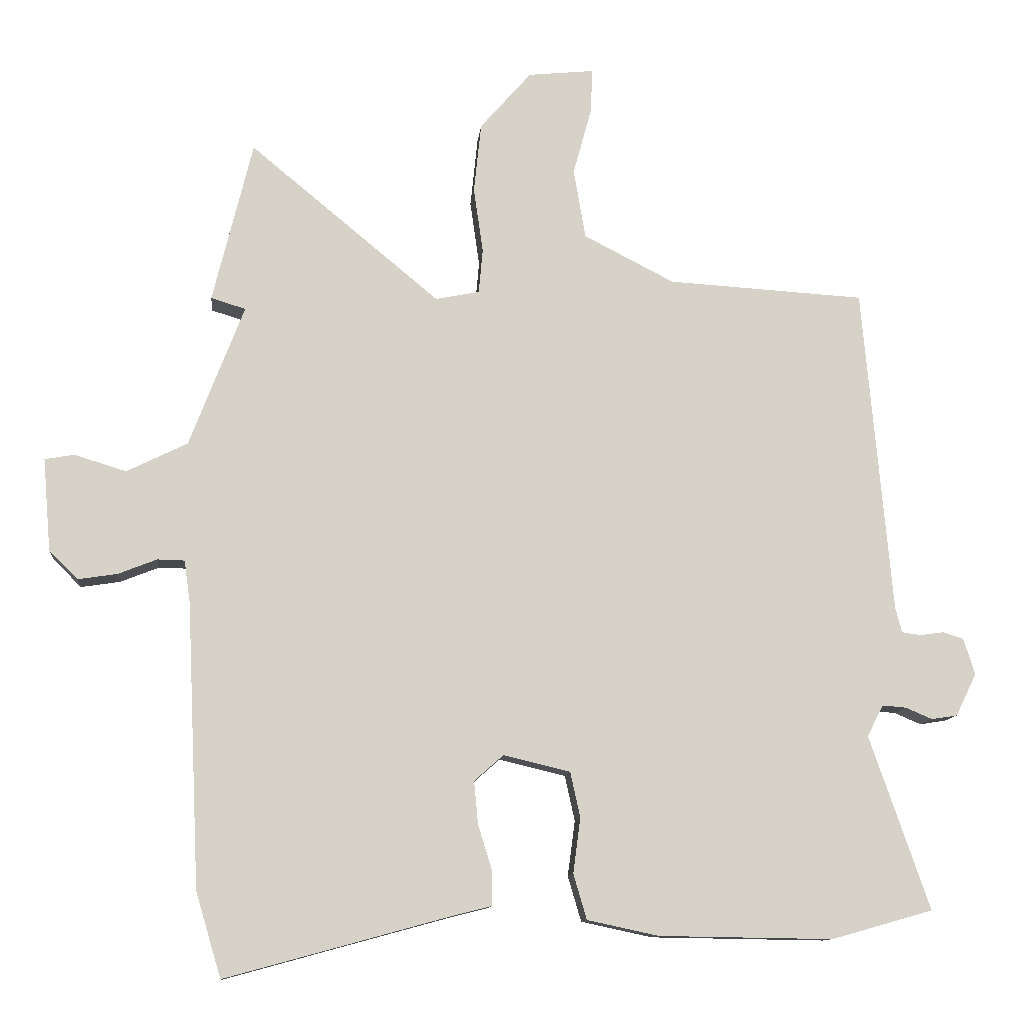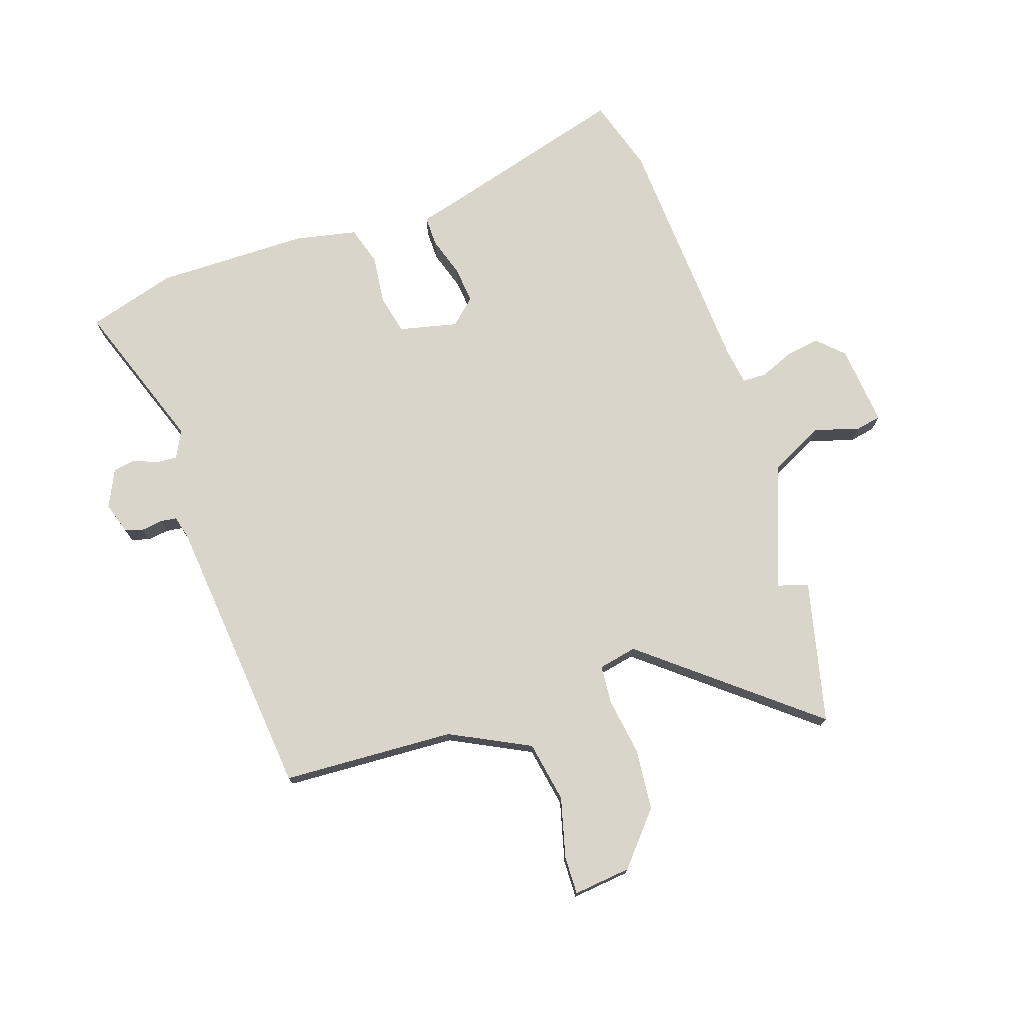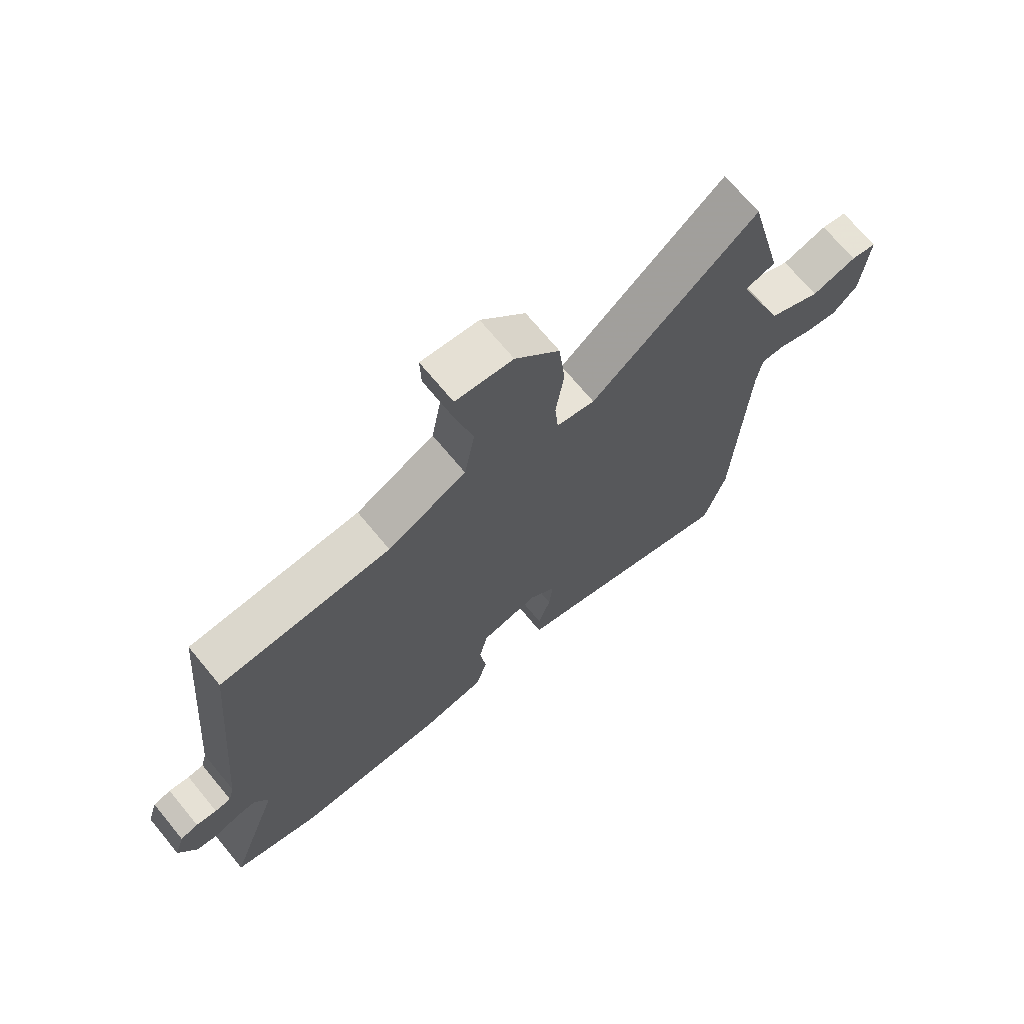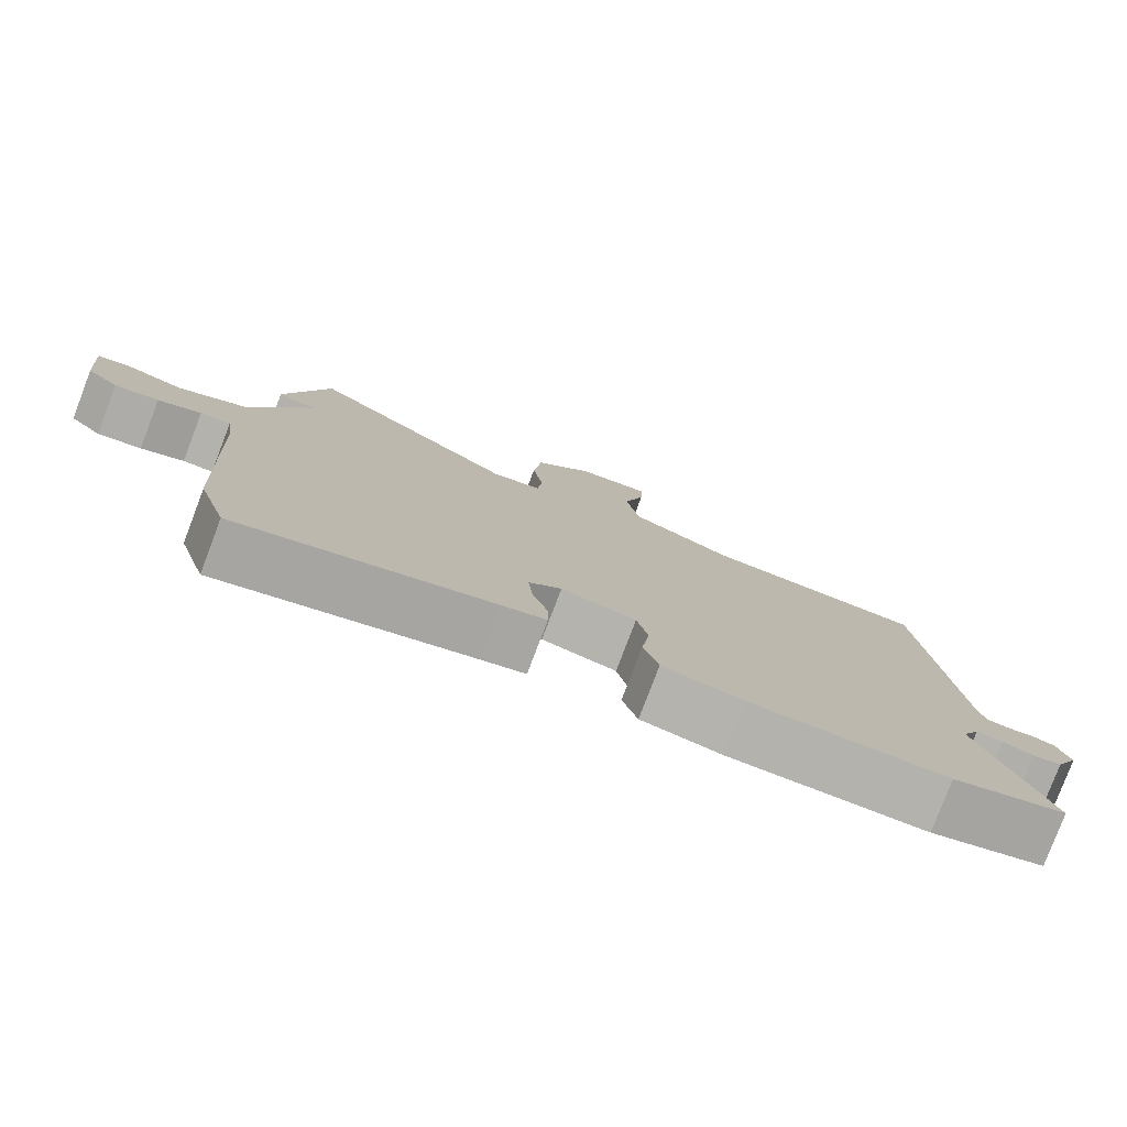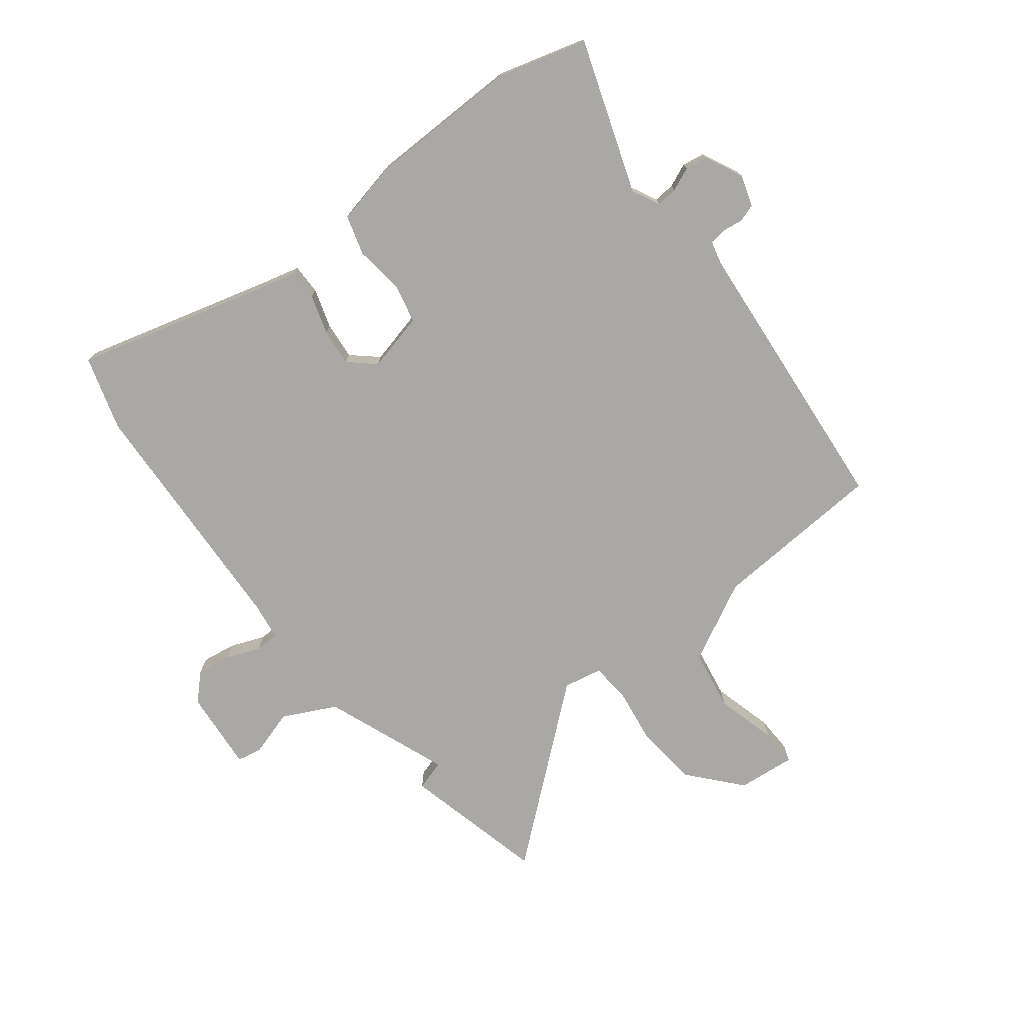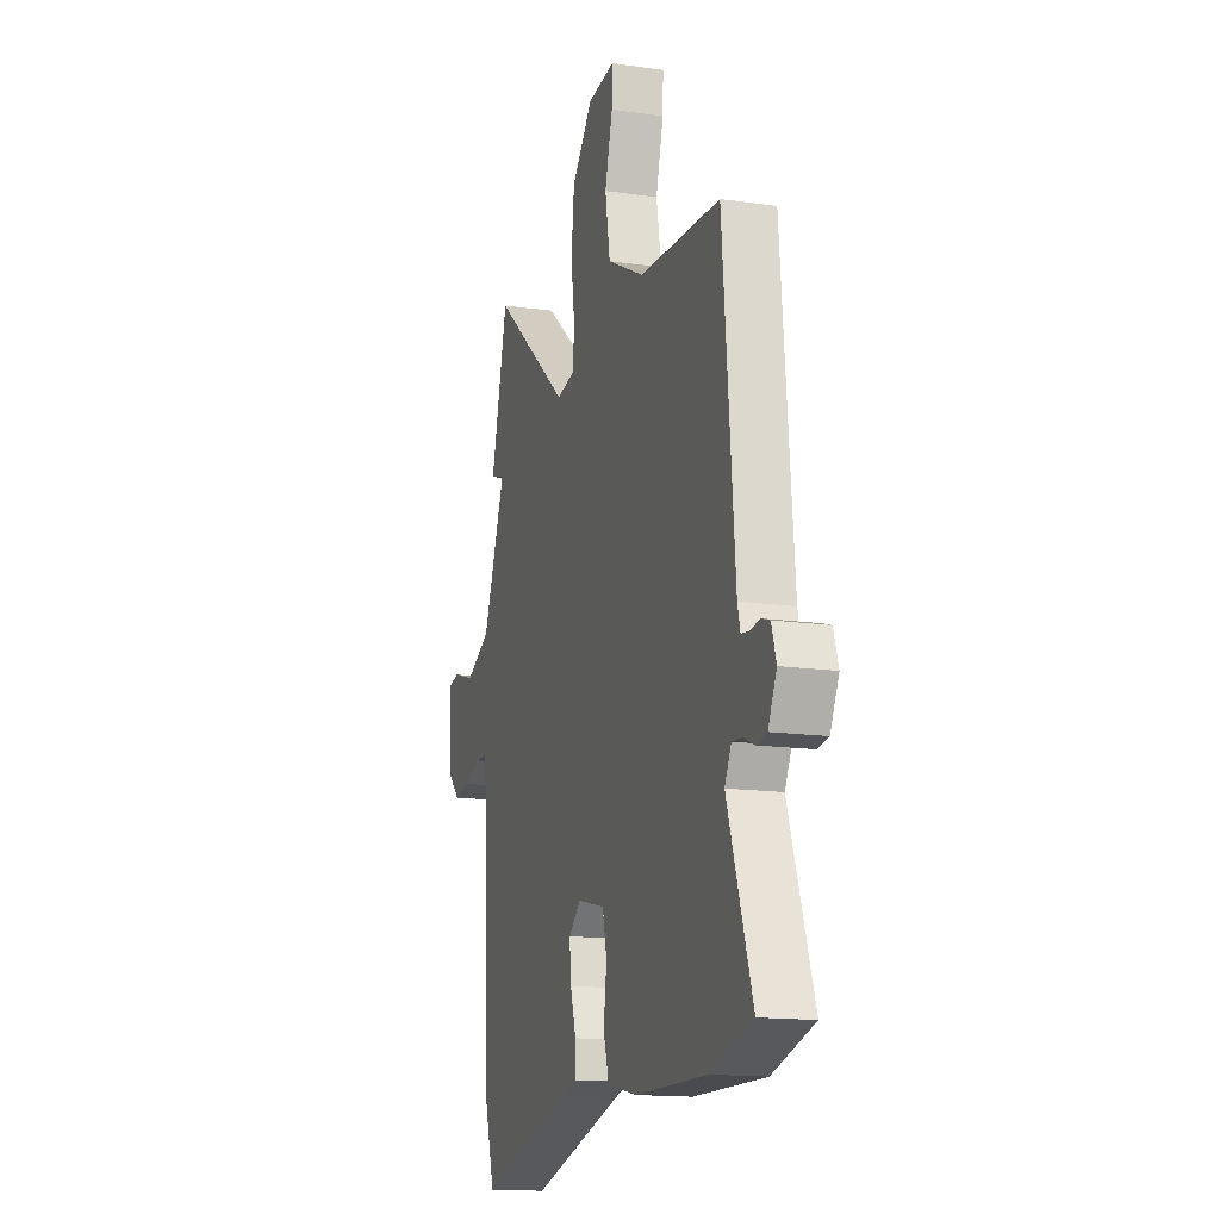
<metadata>
{"format":"obj","ext":"obj","renderer":"f3d","projection":"perspective","resolution":1024,"background":"white","views":[{"elev":-11.3,"azim":174.6,"up":"+Z"},{"elev":74.5,"azim":-19.1,"up":"+Y"},{"elev":70.3,"azim":-39.6,"up":"+Z"},{"elev":-79.4,"azim":159.2,"up":"+Z"},{"elev":-75.1,"azim":-142.2,"up":"+Y"},{"elev":-15.1,"azim":-107.1,"up":"+Z"}]}
</metadata>
<code>
v -0.43 0.07 -0.52
v -0.582 0.07 -0.477
v -0.492 0.07 -0.216
v -0.516 0.07 -0.169
v -0.552 0.07 -0.172
v -0.592 0.07 -0.189
v -0.631 0.07 -0.183
v -0.662 0.07 -0.119
v -0.645 0.07 -0.065
v -0.614 0.07 -0.055
v -0.578 0.07 -0.06
v -0.55 0.07 -0.056
v -0.54 0.07 -0.017
v -0.497 0.07 0.474
v -0.201 0.07 0.492
v -0.065 0.07 0.562
v -0.047 0.07 0.667
v -0.075 0.07 0.77
v -0.077 0.07 0.835
v 0.022 0.07 0.825
v 0.099 0.07 0.737
v 0.11 0.07 0.632
v 0.096 0.07 0.534
v 0.102 0.07 0.467
v 0.168 0.07 0.454
v 0.453 0.07 0.69
v 0.513 0.07 0.446
v 0.461 0.07 0.43
v 0.543 0.07 0.217
v 0.634 0.07 0.172
v 0.712 0.07 0.196
v 0.756 0.07 0.188
v 0.744 0.07 0.049
v 0.701 0.07 0.006
v 0.642 0.07 0.015
v 0.584 0.07 0.038
v 0.543 0.07 0.037
v 0.534 0.07 -0.027
v 0.514 0.07 -0.453
v 0.476 0.07 -0.58
v 0.139 0.07 -0.488
v 0.08 0.07 -0.473
v 0.08 0.07 -0.421
v 0.101 0.07 -0.353
v 0.107 0.07 -0.289
v 0.063 0.07 -0.25
v -0.037 0.07 -0.274
v -0.052 0.07 -0.342
v -0.041 0.07 -0.425
v -0.061 0.07 -0.493
v -0.168 0.07 -0.516
v -0.43 0 -0.52
v -0.582 0 -0.477
v -0.492 0 -0.216
v -0.516 0 -0.169
v -0.552 0 -0.172
v -0.592 0 -0.189
v -0.631 0 -0.183
v -0.662 0 -0.119
v -0.645 0 -0.065
v -0.614 0 -0.055
v -0.578 0 -0.06
v -0.55 0 -0.056
v -0.54 0 -0.017
v -0.497 0 0.474
v -0.201 0 0.492
v -0.065 0 0.562
v -0.047 0 0.667
v -0.075 0 0.77
v -0.077 0 0.835
v 0.022 0 0.825
v 0.099 0 0.737
v 0.11 0 0.632
v 0.096 0 0.534
v 0.102 0 0.467
v 0.168 0 0.454
v 0.453 0 0.69
v 0.513 0 0.446
v 0.461 0 0.43
v 0.543 0 0.217
v 0.634 0 0.172
v 0.712 0 0.196
v 0.756 0 0.188
v 0.744 0 0.049
v 0.701 0 0.006
v 0.642 0 0.015
v 0.584 0 0.038
v 0.543 0 0.037
v 0.534 0 -0.027
v 0.514 0 -0.453
v 0.476 0 -0.58
v 0.139 0 -0.488
v 0.08 0 -0.473
v 0.08 0 -0.421
v 0.101 0 -0.353
v 0.107 0 -0.289
v 0.063 0 -0.25
v -0.037 0 -0.274
v -0.052 0 -0.342
v -0.041 0 -0.425
v -0.061 0 -0.493
v -0.168 0 -0.516
f 48 49 50 51
f 47 48 51 1
f 41 42 43 44
f 41 44 45
f 38 39 40 41
f 37 38 41 45
f 33 34 35 36
f 33 36 37
f 30 31 32 33
f 29 30 33 37
f 28 29 37 45
f 25 26 27 28
f 20 21 22 23
f 20 23 24
f 17 18 19 20
f 16 17 20 24
f 15 16 24
f 13 14 15 24
f 12 13 24 25
f 8 9 10 11
f 8 11 12
f 5 6 7 8
f 4 5 8 12
f 3 4 12 25
f 47 1 2 3
f 46 47 3 25
f 25 28 45 46
f 102 101 100 99
f 52 102 99 98
f 95 94 93 92
f 96 95 92
f 92 91 90 89
f 96 92 89 88
f 87 86 85 84
f 88 87 84
f 84 83 82 81
f 88 84 81 80
f 96 88 80 79
f 79 78 77 76
f 74 73 72 71
f 75 74 71
f 71 70 69 68
f 75 71 68 67
f 75 67 66
f 75 66 65 64
f 76 75 64 63
f 62 61 60 59
f 63 62 59
f 59 58 57 56
f 63 59 56 55
f 76 63 55 54
f 54 53 52 98
f 76 54 98 97
f 97 96 79 76
f 1 52 53 2
f 2 53 54 3
f 3 54 55 4
f 4 55 56 5
f 5 56 57 6
f 6 57 58 7
f 7 58 59 8
f 8 59 60 9
f 9 60 61 10
f 10 61 62 11
f 11 62 63 12
f 12 63 64 13
f 13 64 65 14
f 14 65 66 15
f 15 66 67 16
f 16 67 68 17
f 17 68 69 18
f 18 69 70 19
f 19 70 71 20
f 20 71 72 21
f 21 72 73 22
f 22 73 74 23
f 23 74 75 24
f 24 75 76 25
f 25 76 77 26
f 26 77 78 27
f 27 78 79 28
f 28 79 80 29
f 29 80 81 30
f 30 81 82 31
f 31 82 83 32
f 32 83 84 33
f 33 84 85 34
f 34 85 86 35
f 35 86 87 36
f 36 87 88 37
f 37 88 89 38
f 38 89 90 39
f 39 90 91 40
f 40 91 92 41
f 41 92 93 42
f 42 93 94 43
f 43 94 95 44
f 44 95 96 45
f 45 96 97 46
f 46 97 98 47
f 47 98 99 48
f 48 99 100 49
f 49 100 101 50
f 50 101 102 51
f 51 102 52 1

</code>
